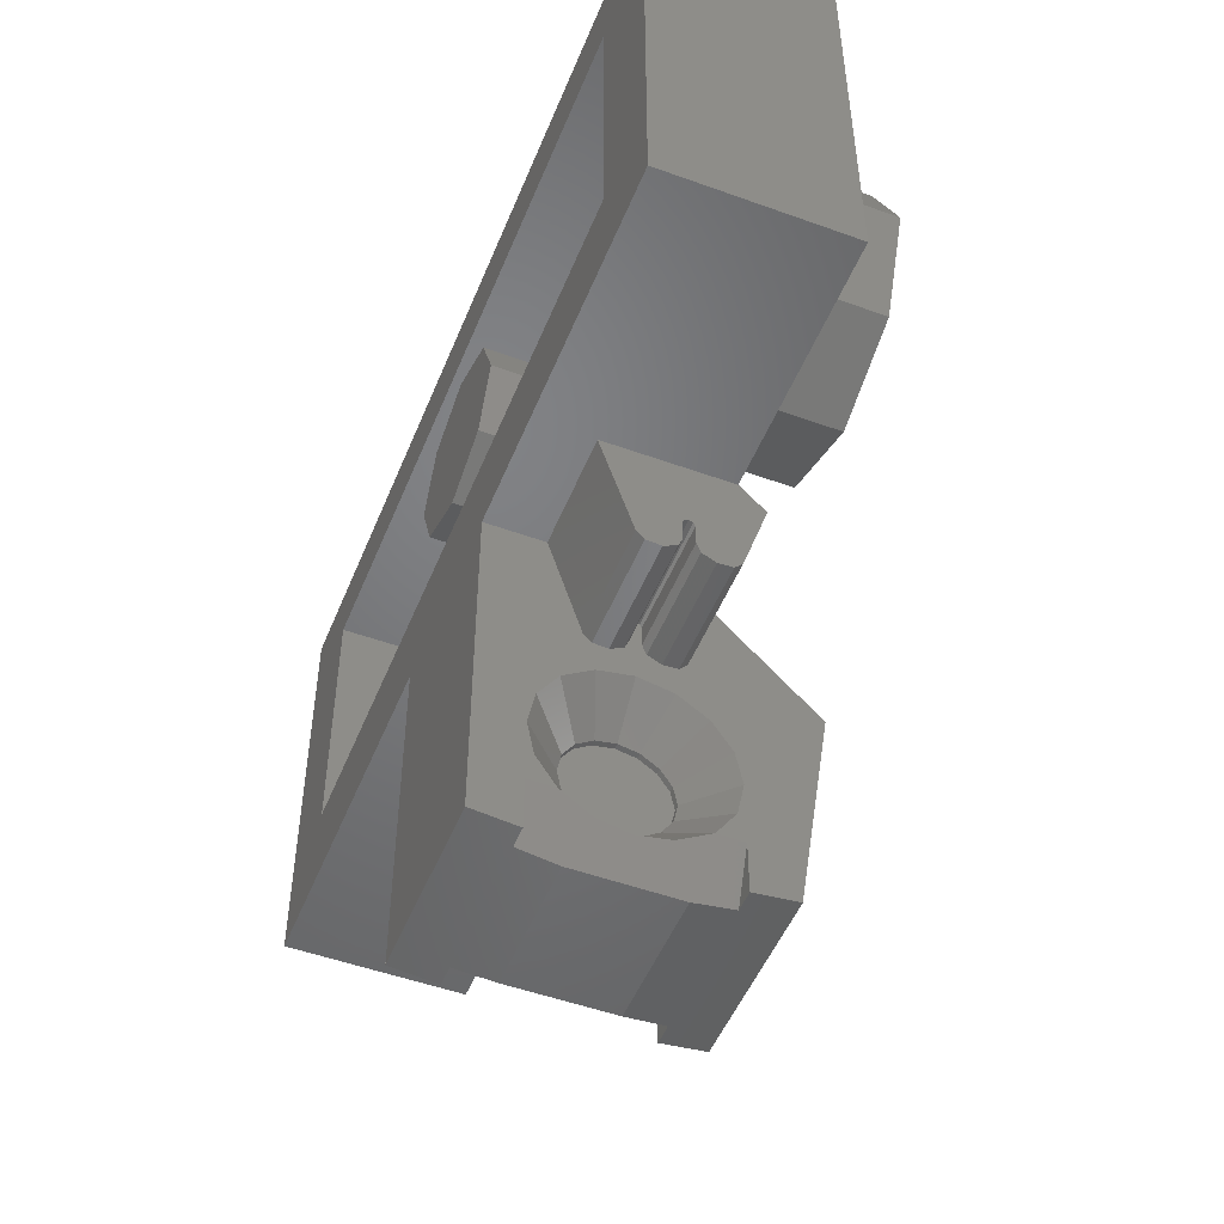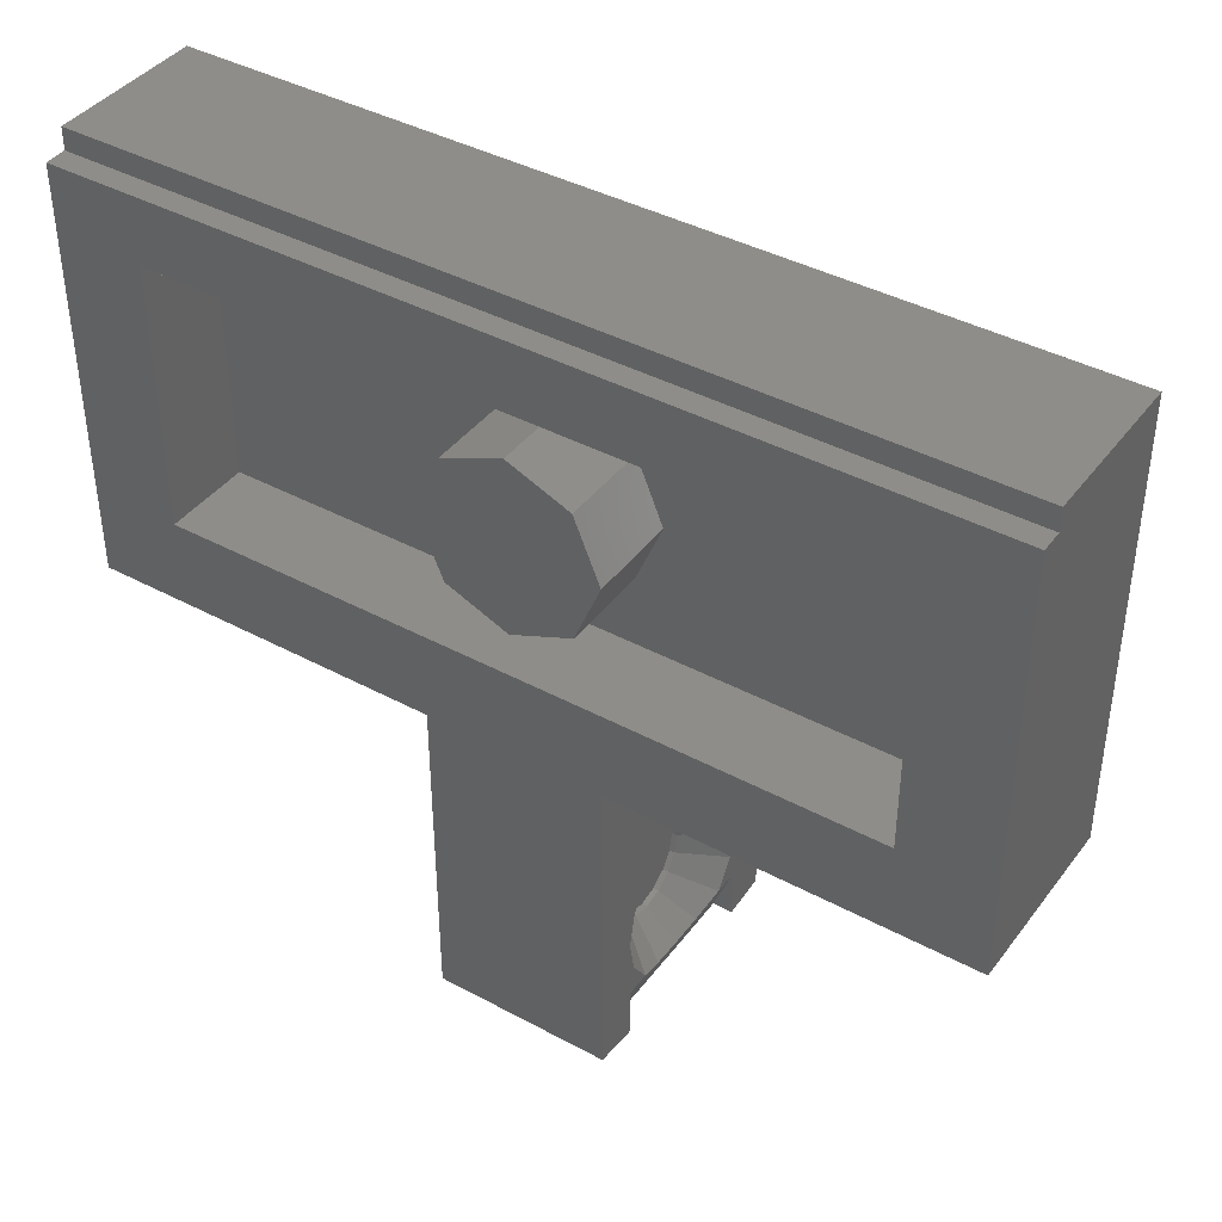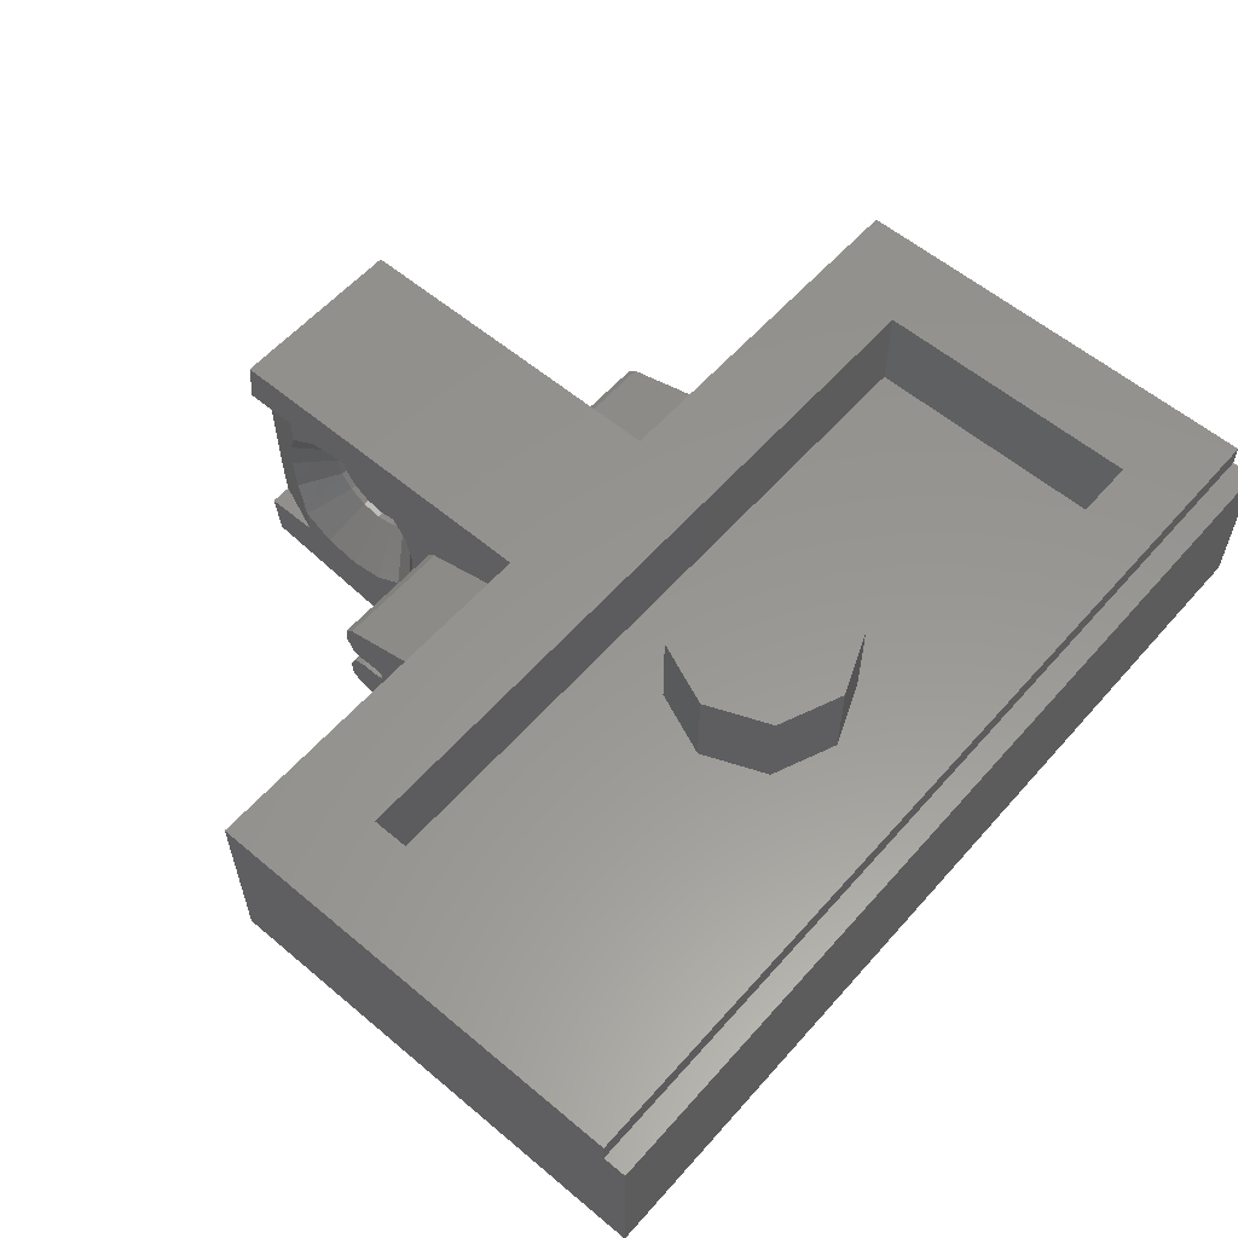
<metadata>
{"format":"stl","ext":"stl","renderer":"f3d","projection":"perspective","resolution":1024,"background":"white","views":[{"elev":-50.3,"azim":-111.7,"up":"+Z"},{"elev":40.7,"azim":-146.6,"up":"+Z"},{"elev":58.1,"azim":-49.0,"up":"+Y"}]}
</metadata>
<code>
# stl→obj: 335 verts, 538 faces
v 0 0.32 -0.16
v -0.1131 0.32 -0.1131
v 0 0.32 0
v -0.16 0.32 -0
v -0.1131 0.32 0.1131
v -0 0.32 0.16
v 0.1131 0.32 0.1131
v 0.16 0.32 0
v 0.1131 0.32 -0.1131
v -0.16 -0.1571 -0.9981
v -0.16 -0.08 -1.006
v -0.123 -0.08 -1.006
v 0.16 -0.1571 -0.9981
v 0.123 -0.08 -1.006
v 0.16 -0.08 -1.006
v 0.16 0.24 -1.006
v 0.123 0.24 -1.006
v 0.16 0.32 -0.9978
v -0.123 0.24 -1.006
v -0.16 0.24 -1.006
v -0.16 0.32 -0.9978
v -0.16 -0.08 -0.9131
v -0.36 0 -0.4
v -0.36 -0.04392 -0.4439
v -0.16 -0.04392 -0.4439
v -0.36 0.07 -0.52
v -0.16 0.24 -0.9131
v -0.16 0.1931 -0.9131
v -0.16 0.3063 -0.8
v -0.16 0.32 -0.4
v -0.16 -0.08 -0.64
v -0.16 -0.146 -0.8
v -0.16 -0.2152 -0.6152
v -0.16 -0.08 -0.8
v -0.16 -0.03312 -0.9131
v -0.1468 0.08 -0.9464
v -0.12 -0.0104 -1.014
v -0.1501 0.02216 -0.938
v -0.36 0.07293 -0.5229
v -0.36 0.07 -0.53
v -0.36 0.08 -0.52
v -0.36 0.09 -0.52
v -0.36 0.08707 -0.5229
v -0.36 0.09 -0.53
v -0.36 0.06296 -0.586
v -0.36 0.03936 -0.5979
v -0.36 0.01301 -0.596
v -0.36 0.147 -0.596
v -0.36 0.1206 -0.5979
v -0.36 0.09704 -0.586
v -0.08 0.08 -0.71
v -0.08 0.1144 -0.7169
v -0.08 0.08 -0.8
v -0.08 0.1436 -0.7364
v -0.08 0.1631 -0.7656
v -0.08 0.17 -0.8
v -0.08 0.1631 -0.8344
v -0.08 0.1436 -0.8636
v -0.08 0.1144 -0.8831
v -0.08 0.08 -0.89
v -0.08 0.04556 -0.8831
v -0.08 0.01636 -0.8636
v -0.08 -0.003149 -0.8344
v -0.08 -0.01 -0.8
v -0.08 -0.003149 -0.7656
v -0.08 0.01636 -0.7364
v -0.08 0.04556 -0.7169
v -0.16 0.2278 -0.8612
v -0.16 0.24 -0.8
v -0.16 0.08 -0.64
v -0.16 0.01877 -0.6522
v -0.16 -0.03314 -0.6869
v -0.16 -0.06782 -0.7388
v -0.16 0.2278 -0.7388
v -0.16 0.24 -0.64
v -0.16 0.1931 -0.6869
v -0.16 0.1412 -0.6522
v -0.16 -0.1463 -0.8
v -0.16 -0.06782 -0.8612
v -0.16 -0.03314 -0.9131
v 0.1501 0.02216 -0.938
v 0.12 -0.0104 -1.014
v 0.1468 0.08 -0.9464
v 0.16 -0.03312 -0.9131
v 0.16 -0.08 -0.9131
v 0.16 -0.146 -0.8
v 0.16 -0.2152 -0.6152
v 0.16 -0.08 -0.64
v 0.16 -0.08 -0.8
v 0.16 0.3063 -0.8
v 0.16 0.32 -0.4
v 0.16 0.24 -0.9131
v 0.16 0.1931 -0.9131
v 0.36 0 -0.4
v 0.36 -0.04392 -0.4439
v 0.36 0.07 -0.52
v 0.16 -0.04392 -0.4439
v 0.36 0.08707 -0.5229
v 0.36 0.09 -0.53
v 0.36 0.09 -0.52
v 0.36 0.08 -0.52
v 0.36 0.07293 -0.5229
v 0.36 0.07 -0.53
v 0.36 0.01301 -0.596
v 0.36 0.03936 -0.5979
v 0.36 0.06296 -0.586
v 0.36 0.09704 -0.586
v 0.36 0.1206 -0.5979
v 0.36 0.147 -0.596
v 0.08 0.08 -0.8
v 0.08 0.08 -0.71
v 0.08 0.04556 -0.7169
v 0.08 0.01636 -0.7364
v 0.08 -0.003149 -0.7656
v 0.08 -0.01 -0.8
v 0.08 -0.003149 -0.8344
v 0.08 0.01636 -0.8636
v 0.08 0.04556 -0.8831
v 0.08 0.08 -0.89
v 0.08 0.1144 -0.8831
v 0.08 0.1436 -0.8636
v 0.08 0.1631 -0.8344
v 0.08 0.17 -0.8
v 0.08 0.1631 -0.7656
v 0.08 0.1436 -0.7364
v 0.08 0.1144 -0.7169
v 0.16 0.24 -0.8
v 0.16 0.2278 -0.8612
v 0.16 0.24 -0.64
v 0.16 0.08 -0.64
v 0.16 0.1412 -0.6522
v 0.16 0.1931 -0.6869
v 0.16 0.2278 -0.7388
v 0.16 -0.06782 -0.7388
v 0.16 -0.03314 -0.6869
v 0.16 0.01877 -0.6522
v 0.16 -0.03314 -0.9131
v 0.16 -0.06782 -0.8612
v 0.16 -0.1463 -0.8
v 0.8 0.32 0.36
v 0.64 0.32 0.24
v -0.64 0.32 0.24
v -0.8 0.32 0.36
v -0.8 0.32 -0.4
v -0.64 0.32 -0.24
v 0.64 0.32 -0.24
v 0.8 0.32 -0.4
v 0 0.16 -0.16
v -0.1131 0.16 -0.1131
v -0.16 0.16 -0
v -0.1131 0.16 0.1131
v -0 0.16 0.16
v 0.1131 0.16 0.1131
v 0.16 0.16 0
v 0.1131 0.16 -0.1131
v 0.64 -0.16 0
v 0.64 0 0
v 0.5697 0 0.1697
v 0.5697 -0.16 0.1697
v 0.4 0 0.24
v 0.4 -0.16 0.24
v 0.2303 0 0.1697
v 0.2303 -0.16 0.1697
v 0.16 0 -0
v 0.16 -0.16 -0
v 0.2303 0 -0.1697
v 0.2303 -0.16 -0.1697
v 0.4 0 -0.24
v 0.4 -0.16 -0.24
v 0.5697 0 -0.1697
v 0.5697 -0.16 -0.1697
v -0.16 -0.16 0
v -0.16 0 0
v -0.2303 0 0.1697
v -0.2303 -0.16 0.1697
v -0.4 0 0.24
v -0.4 -0.16 0.24
v -0.5697 0 0.1697
v -0.5697 -0.16 0.1697
v -0.64 0 -0
v -0.64 -0.16 -0
v -0.5697 0 -0.1697
v -0.5697 -0.16 -0.1697
v -0.4 0 -0.24
v -0.4 -0.16 -0.24
v -0.2303 0 -0.1697
v -0.2303 -0.16 -0.1697
v -0.64 0.16 0.24
v 0.64 0.16 0.24
v 0.64 0.16 -0.24
v -0.64 0.16 -0.24
v -0.12 0.1704 -1.014
v 0.12 0.1704 -1.014
v -0.36 0.07 -0.5673
v -0.36 -0.00064 -0.5814
v -0.36 0.09 -0.5673
v -0.36 0.2178 -0.4
v -0.36 0.1606 -0.5814
v -0.12 -0.00484 -0.8848
v -0.12 0.03408 -0.9109
v -0.12 0.08 -0.92
v -0.12 0.1259 -0.9109
v -0.1501 0.1378 -0.938
v -0.12 0.1648 -0.8848
v -0.16 0.2178 -0.4
v -0.16 0.09 -0.53
v -0.16 0.08707 -0.5229
v -0.16 0.08 -0.52
v -0.16 0.07293 -0.5229
v -0.16 0.07 -0.53
v -0.16 0.07 -0.5673
v -0.16 0.06296 -0.586
v -0.16 0.03936 -0.5979
v -0.16 0.01301 -0.596
v -0.16 -0.00064 -0.5814
v -0.16 0.1606 -0.5814
v -0.16 0.147 -0.596
v -0.16 0.1206 -0.5979
v -0.16 0.09704 -0.586
v -0.16 0.09 -0.5673
v -0.16 0.07 -0.5674
v -0.36 0.07 -0.5674
v -0.36 0.09 -0.5674
v -0.16 0.09 -0.5674
v -0.09 0.08 -0.71
v -0.09 0.1144 -0.7169
v -0.09 0.1436 -0.7364
v -0.09 0.1631 -0.7656
v -0.09 0.17 -0.8
v -0.09 0.1631 -0.8344
v -0.09 0.1436 -0.8636
v -0.09 0.1144 -0.8831
v -0.09 0.08 -0.89
v -0.09 0.04556 -0.8831
v -0.09 0.01636 -0.8636
v -0.09 -0.003149 -0.8344
v -0.09 -0.01 -0.8
v -0.09 -0.003149 -0.7656
v -0.09 0.01636 -0.7364
v -0.09 0.04556 -0.7169
v -0.12 0.08 -0.68
v -0.12 0.03408 -0.6891
v -0.12 -0.004853 -0.7151
v -0.12 -0.03087 -0.7541
v -0.12 -0.04 -0.8
v -0.12 -0.03087 -0.8459
v -0.12 -0.004853 -0.8849
v -0.12 0.1649 -0.8849
v -0.12 0.1909 -0.8459
v -0.12 0.2 -0.8
v -0.12 0.1909 -0.7541
v -0.12 0.1649 -0.7151
v -0.12 0.1259 -0.6891
v -0.12 -0.004852 -0.7151
v -0.12 -0.03086 -0.7541
v -0.12 -0.03086 -0.8459
v -0.12 -0.004852 -0.8849
v 0.16 0.2178 -0.4
v 0.1501 0.1378 -0.938
v 0.12 0.1648 -0.8848
v 0.12 0.1259 -0.9109
v 0.12 0.08 -0.92
v 0.12 0.03408 -0.9109
v 0.12 -0.00484 -0.8848
v 0.36 0.2178 -0.4
v 0.36 0.1606 -0.5814
v 0.36 0.09 -0.5673
v 0.36 -0.00064 -0.5814
v 0.36 0.07 -0.5673
v 0.16 0.07 -0.53
v 0.16 0.07293 -0.5229
v 0.16 0.08 -0.52
v 0.16 0.08707 -0.5229
v 0.16 0.09 -0.53
v 0.16 -0.00064 -0.5814
v 0.16 0.01301 -0.596
v 0.16 0.03936 -0.5979
v 0.16 0.06296 -0.586
v 0.16 0.07 -0.5673
v 0.16 0.09 -0.5673
v 0.16 0.09704 -0.586
v 0.16 0.1206 -0.5979
v 0.16 0.147 -0.596
v 0.16 0.1606 -0.5814
v 0.36 0.07 -0.5674
v 0.16 0.07 -0.5674
v 0.16 0.09 -0.5674
v 0.36 0.09 -0.5674
v 0.09 0.08 -0.71
v 0.09 0.04556 -0.7169
v 0.09 0.01636 -0.7364
v 0.09 -0.003149 -0.7656
v 0.09 -0.01 -0.8
v 0.09 -0.003149 -0.8344
v 0.09 0.01636 -0.8636
v 0.09 0.04556 -0.8831
v 0.09 0.08 -0.89
v 0.09 0.1144 -0.8831
v 0.09 0.1436 -0.8636
v 0.09 0.1631 -0.8344
v 0.09 0.17 -0.8
v 0.09 0.1631 -0.7656
v 0.09 0.1436 -0.7364
v 0.09 0.1144 -0.7169
v 0.12 0.08 -0.68
v 0.12 0.1259 -0.6891
v 0.12 0.1649 -0.7151
v 0.12 0.1909 -0.7541
v 0.12 0.2 -0.8
v 0.12 0.1909 -0.8459
v 0.12 0.1649 -0.8849
v 0.12 -0.004853 -0.8849
v 0.12 -0.03087 -0.8459
v 0.12 -0.04 -0.8
v 0.12 -0.03087 -0.7541
v 0.12 -0.004853 -0.7151
v 0.12 0.03408 -0.6891
v 0.12 -0.004852 -0.7151
v 0.12 -0.004852 -0.8849
v 0.12 -0.03086 -0.8459
v 0.12 -0.03086 -0.7541
v -0.8 0 0.4
v -0.8 0 -0.4
v 0.8 0 -0.4
v 0.8 0 0.4
v 0.8 0.28 -0.4
v 0.8 0.28 0.4
v -0.8 0.28 0.4
v -0.8 0.28 -0.4
v -0.8 0.28 0.36
v 0.8 0.28 0.36
v -0.36 0.32 -0.4
v 0.36 0.32 -0.4
v 0.4 -0.16 0
v -0.4 -0.16 0
f 1 2 3
f 2 4 3
f 4 5 3
f 5 6 3
f 6 7 3
f 7 8 3
f 8 9 3
f 9 1 3
f 10 11 12
f 13 14 15
f 16 17 18
f 19 20 21
f 11 22 12
f 23 24 25
f 26 24 23
f 27 20 19
f 28 27 19
f 27 21 20
f 27 28 29
f 21 27 29
f 30 21 29
f 31 32 33
f 34 32 31
f 22 10 32
f 11 10 22
f 32 35 22
f 10 33 32
f 22 35 12
f 36 37 38
f 26 39 40
f 26 41 39
f 42 43 41
f 42 44 43
f 45 46 47
f 48 49 50
f 51 52 53
f 52 54 53
f 54 55 53
f 55 56 53
f 56 57 53
f 57 58 53
f 58 59 53
f 59 60 53
f 60 61 53
f 61 62 53
f 62 63 53
f 63 64 53
f 64 65 53
f 65 66 53
f 66 67 53
f 67 51 53
f 28 68 29
f 68 69 29
f 70 71 31
f 71 72 31
f 72 73 31
f 73 34 31
f 69 74 75
f 74 76 75
f 76 77 75
f 77 70 75
f 78 34 79
f 78 79 80
f 81 82 83
f 14 84 85
f 86 87 13
f 85 84 86
f 85 13 15
f 86 13 85
f 88 86 89
f 87 86 88
f 90 18 91
f 90 92 18
f 90 93 92
f 16 18 92
f 17 92 93
f 17 16 92
f 94 95 96
f 97 95 94
f 14 85 15
f 98 99 100
f 101 98 100
f 102 101 96
f 103 102 96
f 104 105 106
f 107 108 109
f 110 111 112
f 110 112 113
f 110 113 114
f 110 114 115
f 110 115 116
f 110 116 117
f 110 117 118
f 110 118 119
f 110 119 120
f 110 120 121
f 110 121 122
f 110 122 123
f 110 123 124
f 110 124 125
f 110 125 126
f 110 126 111
f 90 127 128
f 90 128 93
f 129 130 131
f 129 131 132
f 129 132 133
f 129 133 127
f 88 89 134
f 88 134 135
f 88 135 136
f 88 136 130
f 137 138 139
f 138 89 139
f 140 141 142
f 140 142 143
f 144 145 146
f 144 146 147
f 147 146 141
f 147 141 140
f 144 143 142
f 144 142 145
f 1 148 149
f 1 149 2
f 2 149 150
f 2 150 4
f 4 150 151
f 4 151 5
f 5 151 152
f 5 152 6
f 6 152 153
f 6 153 7
f 7 153 154
f 7 154 8
f 8 154 155
f 8 155 9
f 9 155 148
f 9 148 1
f 156 157 158
f 156 158 159
f 159 158 160
f 159 160 161
f 161 160 162
f 161 162 163
f 163 162 164
f 163 164 165
f 165 164 166
f 165 166 167
f 167 166 168
f 167 168 169
f 169 168 170
f 169 170 171
f 171 170 157
f 171 157 156
f 172 173 174
f 172 174 175
f 175 174 176
f 175 176 177
f 177 176 178
f 177 178 179
f 179 178 180
f 179 180 181
f 181 180 182
f 181 182 183
f 183 182 184
f 183 184 185
f 185 184 186
f 185 186 187
f 187 186 173
f 187 173 172
f 188 189 190
f 188 190 191
f 188 142 141
f 188 141 189
f 191 145 142
f 191 142 188
f 190 146 145
f 190 145 191
f 189 141 146
f 189 146 190
f 23 25 97
f 23 97 94
f 12 14 13
f 12 13 10
f 12 37 82
f 12 82 14
f 37 192 193
f 37 193 82
f 17 193 192
f 17 192 19
f 18 17 19
f 18 19 21
f 26 194 195
f 26 195 24
f 196 42 197
f 196 197 198
f 197 42 26
f 197 26 23
f 35 199 200
f 35 200 38
f 38 200 201
f 38 201 36
f 36 201 202
f 36 202 203
f 203 202 204
f 203 204 28
f 37 36 203
f 37 203 192
f 28 19 192
f 28 192 203
f 30 29 69
f 30 69 75
f 31 205 30
f 31 30 75
f 33 25 205
f 33 205 31
f 12 35 38
f 12 38 37
f 206 207 43
f 206 43 44
f 207 208 41
f 207 41 43
f 208 209 39
f 208 39 41
f 209 210 40
f 209 40 39
f 211 212 45
f 211 45 194
f 212 213 46
f 212 46 45
f 213 214 47
f 213 47 46
f 214 215 195
f 214 195 47
f 195 194 45
f 195 45 47
f 48 198 216
f 48 216 217
f 49 48 217
f 49 217 218
f 50 49 218
f 50 218 219
f 196 50 219
f 196 219 220
f 48 50 196
f 48 196 198
f 24 195 215
f 24 215 25
f 205 216 198
f 205 198 197
f 40 210 221
f 40 221 222
f 223 224 206
f 223 206 44
f 51 225 226
f 51 226 52
f 52 226 227
f 52 227 54
f 54 227 228
f 54 228 55
f 55 228 229
f 55 229 56
f 56 229 230
f 56 230 57
f 57 230 231
f 57 231 58
f 58 231 232
f 58 232 59
f 59 232 233
f 59 233 60
f 60 233 234
f 60 234 61
f 61 234 235
f 61 235 62
f 62 235 236
f 62 236 63
f 63 236 237
f 63 237 64
f 64 237 238
f 64 238 65
f 65 238 239
f 65 239 66
f 66 239 240
f 66 240 67
f 67 240 225
f 67 225 51
f 241 225 240
f 241 240 242
f 242 240 239
f 242 239 243
f 243 239 238
f 243 238 244
f 244 238 237
f 244 237 245
f 245 237 236
f 245 236 246
f 246 236 235
f 246 235 247
f 247 235 234
f 247 234 200
f 200 234 233
f 200 233 201
f 201 233 232
f 201 232 202
f 202 232 231
f 202 231 248
f 248 231 230
f 248 230 249
f 249 230 229
f 249 229 250
f 250 229 228
f 250 228 251
f 251 228 227
f 251 227 252
f 252 227 226
f 252 226 253
f 253 226 225
f 253 225 241
f 28 248 249
f 28 249 68
f 68 249 250
f 68 250 69
f 69 250 251
f 69 251 74
f 74 251 252
f 74 252 76
f 76 252 253
f 76 253 77
f 77 253 241
f 77 241 70
f 70 241 242
f 70 242 71
f 71 242 254
f 71 254 72
f 72 254 255
f 72 255 73
f 73 255 245
f 73 245 34
f 34 245 256
f 34 256 79
f 79 256 257
f 79 257 80
f 82 81 84
f 82 84 14
f 88 258 97
f 88 97 87
f 129 91 258
f 129 258 88
f 129 127 90
f 129 90 91
f 259 193 17
f 259 17 93
f 193 259 83
f 193 83 82
f 93 260 261
f 93 261 259
f 259 261 262
f 259 262 83
f 83 262 263
f 83 263 81
f 81 263 264
f 81 264 84
f 94 96 100
f 94 100 265
f 266 265 100
f 266 100 267
f 95 268 269
f 95 269 96
f 102 103 270
f 102 270 271
f 101 102 271
f 101 271 272
f 98 101 272
f 98 272 273
f 99 98 273
f 99 273 274
f 104 268 275
f 104 275 276
f 105 104 276
f 105 276 277
f 106 105 277
f 106 277 278
f 269 106 278
f 269 278 279
f 104 106 269
f 104 269 268
f 280 281 107
f 280 107 267
f 281 282 108
f 281 108 107
f 282 283 109
f 282 109 108
f 283 284 266
f 283 266 109
f 266 267 107
f 266 107 109
f 97 275 268
f 97 268 95
f 265 266 284
f 265 284 258
f 285 286 270
f 285 270 103
f 99 274 287
f 99 287 288
f 111 289 290
f 111 290 112
f 112 290 291
f 112 291 113
f 113 291 292
f 113 292 114
f 114 292 293
f 114 293 115
f 115 293 294
f 115 294 116
f 116 294 295
f 116 295 117
f 117 295 296
f 117 296 118
f 118 296 297
f 118 297 119
f 119 297 298
f 119 298 120
f 120 298 299
f 120 299 121
f 121 299 300
f 121 300 122
f 122 300 301
f 122 301 123
f 123 301 302
f 123 302 124
f 124 302 303
f 124 303 125
f 125 303 304
f 125 304 126
f 126 304 289
f 126 289 111
f 305 289 304
f 305 304 306
f 306 304 303
f 306 303 307
f 307 303 302
f 307 302 308
f 308 302 301
f 308 301 309
f 309 301 300
f 309 300 310
f 310 300 299
f 310 299 311
f 311 299 298
f 311 298 261
f 261 298 297
f 261 297 262
f 262 297 296
f 262 296 263
f 263 296 295
f 263 295 312
f 312 295 294
f 312 294 313
f 313 294 293
f 313 293 314
f 314 293 292
f 314 292 315
f 315 292 291
f 315 291 316
f 316 291 290
f 316 290 317
f 317 290 289
f 317 289 305
f 132 307 308
f 132 308 133
f 133 308 309
f 133 309 127
f 127 309 310
f 127 310 128
f 128 310 311
f 128 311 93
f 135 318 317
f 135 317 136
f 136 317 305
f 136 305 130
f 130 305 306
f 130 306 131
f 131 306 307
f 131 307 132
f 137 319 320
f 137 320 138
f 138 320 314
f 138 314 89
f 89 314 321
f 89 321 134
f 134 321 318
f 134 318 135
f 97 25 33
f 97 33 87
f 33 10 13
f 33 13 87
f 21 30 91
f 21 91 18
f 322 323 324
f 322 324 325
f 325 324 326
f 325 326 327
f 323 322 328
f 323 328 329
f 322 325 327
f 322 327 328
f 140 143 330
f 140 330 331
f 330 328 327
f 330 327 331
f 331 326 147
f 331 147 140
f 329 330 143
f 329 143 144
f 144 332 23
f 144 23 323
f 324 94 333
f 324 333 147
f 205 197 332
f 205 332 30
f 265 258 91
f 265 91 333
f 334 156 159
f 334 159 161
f 334 161 163
f 334 163 165
f 334 165 167
f 334 167 169
f 334 169 171
f 334 171 156
f 335 172 175
f 335 175 177
f 335 177 179
f 335 179 181
f 335 181 183
f 335 183 185
f 335 185 187
f 335 187 172

</code>
